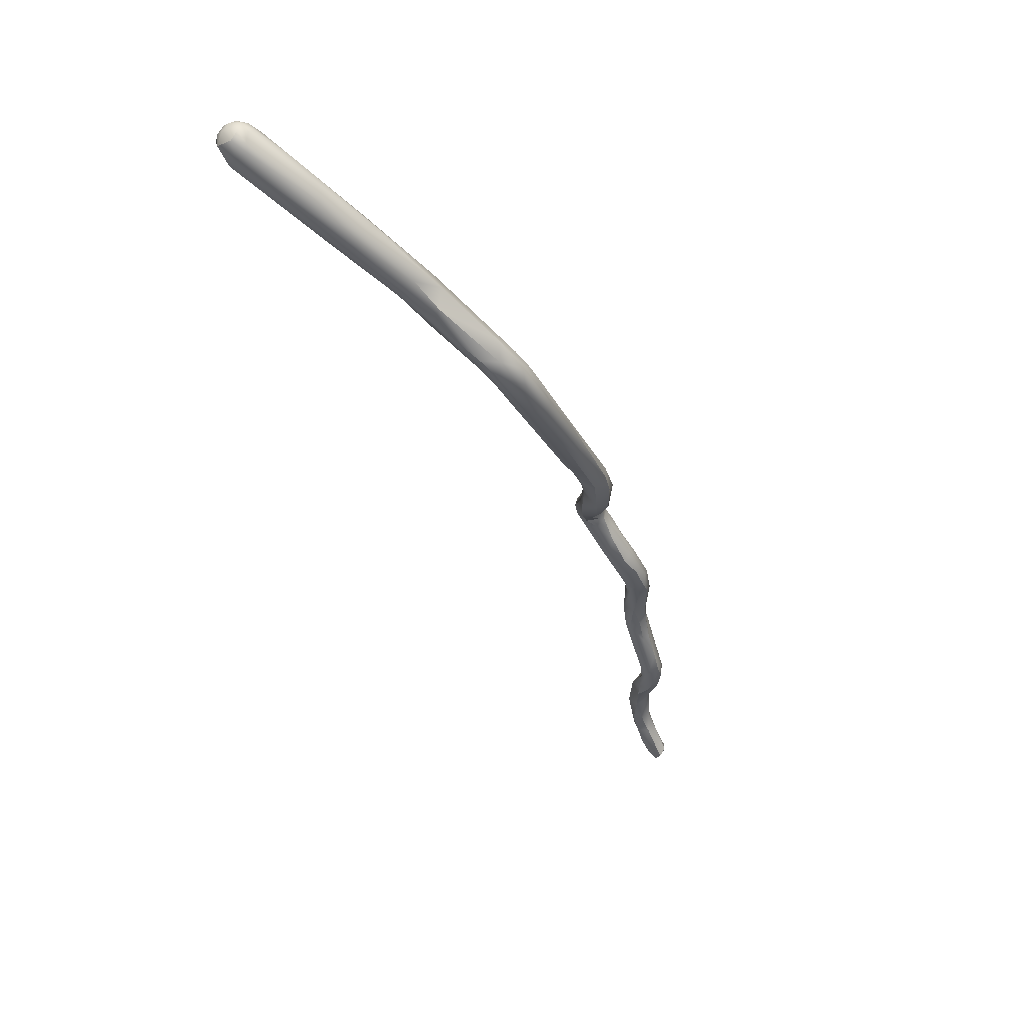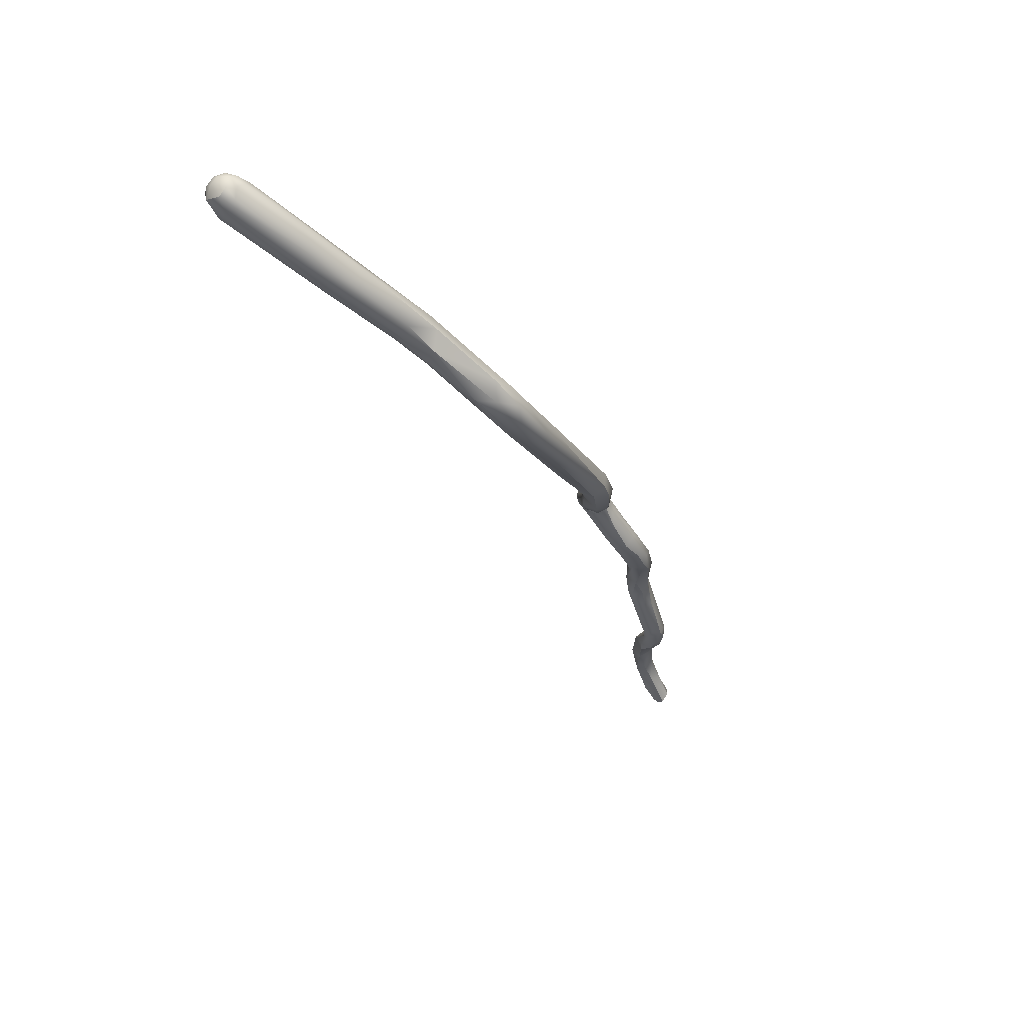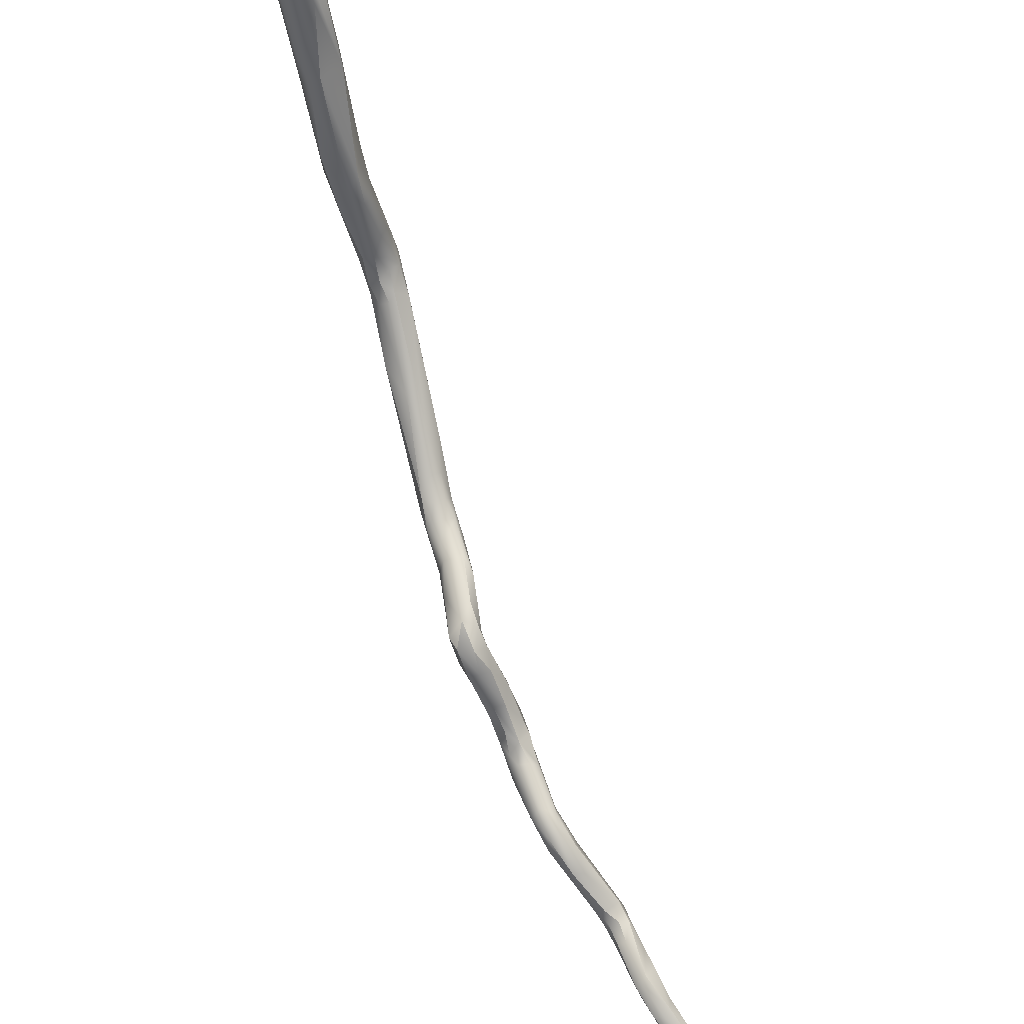
<metadata>
{"format":"obj","ext":"obj","renderer":"f3d","projection":"perspective","resolution":1024,"background":"white","views":[{"elev":22.8,"azim":-37.0,"up":"+Y"},{"elev":31.3,"azim":-35.8,"up":"+Y"},{"elev":-68.7,"azim":-124.3,"up":"+Z"}]}
</metadata>
<code>
v 59 -93.25 1215
v 58.97 -93.05 1215
v 58.76 -92.76 1215
v 58.89 -92.58 1215
v 58.89 -92.78 1214
v 58.89 -92.57 1215
v 58.89 -92.44 1215
v 59.16 -93.04 1214
v 59.17 -92.87 1215
v 59.09 -92.58 1214
v 59.08 -92.39 1215
v 59.18 -92.65 1215
v 59.08 -92.36 1215
v 59.09 -92.29 1215
v 60.77 -94.94 1216
v 60.08 -93.97 1215
v 60.36 -93.19 1216
v 60.45 -94.32 1216
v 60.58 -94.07 1216
v 60.61 -93.71 1216
v 59.38 -93.04 1214
v 59.28 -92.77 1214
v 59.3 -92.57 1214
v 59.27 -92.38 1215
v 59.28 -92.26 1215
v 59.28 -92.26 1215
v 59.32 -92.42 1215
v 59.56 -92.82 1214
v 59.54 -92.44 1215
v 59.48 -92.38 1215
v 59.47 -92.3 1215
v 59.81 -92.71 1215
v 59.75 -92.51 1215
v 62.41 -96.53 1217
v 62.4 -96.32 1217
v 61.48 -94.97 1216
v 61.75 -94.84 1216
v 61.03 -95.22 1216
v 61.32 -95.19 1217
v 61.33 -94.8 1217
v 61.9 -94.67 1216
v 61.87 -94.75 1216
v 60.96 -94.26 1215
v 61.25 -94.15 1216
v 63.88 -98.16 1217
v 63.96 -98.33 1218
v 63.91 -98.13 1218
v 63.07 -97.18 1217
v 62.98 -96.87 1216
v 63.15 -96.84 1217
v 63.3 -97.45 1217
v 63.52 -97.4 1216
v 63.44 -96.91 1216
v 63.36 -96.39 1217
v 63.97 -96.99 1217
v 62.61 -96.12 1217
v 63.1 -95.96 1216
v 63.42 -96.21 1217
v 65 -99.51 1218
v 65.14 -99.59 1218
v 64.07 -98.15 1217
v 64.47 -98.56 1217
v 64.68 -98.77 1217
v 64.61 -98.32 1217
v 64.82 -98.13 1217
v 65.08 -99.17 1217
v 65.07 -98.76 1217
v 65.34 -99.21 1217
v 64.3 -98.59 1218
v 64.31 -98.75 1218
v 64.26 -98.54 1217
v 64.27 -98.15 1218
v 64.52 -98.93 1218
v 64.9 -98.81 1218
v 64.89 -98.39 1218
v 65 -98.12 1218
v 65.19 -98.43 1218
v 65.29 -98.57 1218
v 65.54 -99.03 1217
v 65.53 -98.77 1218
v 64.43 -97.72 1218
v 66.66 -99.97 1217
v 66.84 -100.7 1217
v 65.72 -99.8 1218
v 65.84 -99.53 1218
v 66.38 -99.88 1218
v 66.56 -100.9 1218
v 67.02 -100.9 1218
v 68.27 -102.9 1216
v 68.28 -102.8 1216
v 68.28 -102.8 1217
v 68.52 -103.2 1216
v 68.74 -103.2 1216
v 68.67 -103 1216
v 67.15 -101.8 1217
v 67.17 -101.5 1217
v 67.5 -101.6 1217
v 67.7 -102.3 1217
v 67.86 -102.3 1216
v 68.04 -102.1 1216
v 68.48 -102.6 1216
v 68.48 -102.4 1217
v 68.58 -102.3 1216
v 69.87 -104.3 1214
v 70.27 -105 1214
v 69.52 -104.3 1214
v 69.82 -104.8 1214
v 69.67 -104.7 1215
v 69.68 -104.3 1215
v 70.12 -105.2 1214
v 69.98 -105 1214
v 69.88 -104.7 1215
v 70.3 -105.2 1214
v 70.28 -104.9 1215
v 70.42 -104.8 1215
v 70.26 -104.4 1215
v 68.97 -103.8 1215
v 69.13 -104.1 1215
v 69.11 -103.6 1215
v 69.06 -103.2 1216
v 69.3 -104.2 1216
v 69.31 -103.4 1215
v 69.76 -103.8 1216
v 69.66 -103.5 1215
v 69.88 -103.8 1215
v 70.24 -104.1 1215
v 68.88 -103.7 1216
v 68.88 -103 1217
v 68.86 -102.8 1216
v 69.1 -102.8 1216
v 68.98 -102.5 1216
v 69.28 -103.8 1216
v 69.27 -103.1 1216
v 71.88 -107.8 1214
v 71.92 -107.6 1214
v 71.9 -107.6 1215
v 71.08 -106.4 1214
v 71.28 -106.2 1214
v 71.68 -107.2 1214
v 71.68 -106.8 1214
v 70.7 -106.2 1214
v 70.71 -106.1 1215
v 71.21 -106.9 1215
v 71.08 -106.4 1215
v 71.27 -107 1214
v 71.27 -106.2 1215
v 71.48 -107.3 1214
v 71.61 -107.4 1215
v 71.48 -106.8 1215
v 71.58 -106.2 1215
v 71.64 -106.3 1214
v 71.86 -107.3 1215
v 71.85 -106.9 1215
v 70.49 -105.6 1214
v 70.49 -104.6 1214
v 70.69 -105.4 1214
v 70.94 -105.2 1214
v 70.48 -105 1215
v 70.48 -104.6 1215
v 70.45 -104.4 1214
v 70.48 -104.4 1214
v 70.69 -105.6 1215
v 70.71 -105.2 1215
v 70.67 -104.8 1214
v 70.96 -105.2 1214
v 70.86 -104.9 1214
v 71.09 -105.6 1215
v 71.26 -105.6 1214
v 73.45 -111.3 1213
v 73.36 -111.2 1213
v 73.55 -111.6 1213
v 73.44 -111 1213
v 73.67 -111 1213
v 72.7 -109.5 1213
v 72.71 -109.5 1213
v 72.88 -109.4 1213
v 73.09 -110 1213
v 73.09 -110 1213
v 73.08 -109.2 1213
v 73.28 -109.9 1213
v 73.27 -109.8 1213
v 73.28 -109.1 1213
v 73.48 -110.6 1213
v 72.39 -108.7 1213
v 72.43 -108.7 1214
v 72.48 -108.3 1213
v 72.55 -107.6 1214
v 72.7 -109 1213
v 72.88 -108.8 1213
v 72.88 -108.8 1214
v 72.84 -108.3 1213
v 72.96 -108.4 1214
v 73.18 -109 1213
v 72.08 -107.6 1215
v 72.58 -107.8 1214
v 72.1 -107.4 1214
v 72.08 -107.2 1214
v 72.34 -107.4 1214
v 72.06 -106.9 1214
v 72.11 -107 1215
v 74.48 -113.9 1211
v 74.68 -114.4 1211
v 74.67 -114.2 1211
v 74.68 -114 1212
v 74.88 -114.9 1211
v 74.89 -114.7 1212
v 74.88 -114.6 1211
v 74.9 -114.4 1212
v 74.87 -114.1 1211
v 75.15 -115.3 1211
v 75.09 -115.3 1212
v 75.08 -115 1211
v 75.08 -114.6 1211
v 75.07 -114.2 1211
v 73.96 -112.6 1212
v 74.25 -113.2 1212
v 74.08 -112.4 1212
v 74.28 -113.2 1211
v 74.26 -112.7 1212
v 74.28 -112.4 1212
v 74.48 -113.5 1212
v 74.5 -113.2 1211
v 74.48 -113 1212
v 74.47 -112.6 1212
v 74.46 -112.3 1212
v 74.67 -113.4 1212
v 74.69 -113 1211
v 74.73 -113 1212
v 74.66 -112.7 1212
v 74.87 -113.7 1211
v 74.88 -113.8 1212
v 75.05 -113.7 1211
v 73.78 -112.1 1212
v 73.89 -111.7 1212
v 74.09 -111.6 1212
v 73.7 -111.6 1213
v 73.68 -111.4 1213
v 73.68 -111.2 1213
v 73.88 -112.1 1213
v 73.89 -111.4 1213
v 73.88 -111.2 1213
v 74.02 -111.1 1213
v 73.84 -111.1 1213
v 73.9 -110.9 1213
v 74.08 -112 1213
v 74.23 -111.6 1213
v 74.07 -111.2 1213
v 74.27 -112 1213
v 75.28 -115.6 1212
v 75.28 -115.4 1212
v 75.28 -114.6 1211
v 75.28 -114.5 1212
v 75.48 -115.4 1211
v 75.63 -115.4 1212
v 75.56 -115.2 1211
v 75.62 -115.2 1212
v 75.48 -115.2 1212
v 59 -93.25 1215
v 58.76 -92.76 1215
v 58.76 -92.76 1215
v 58.89 -92.58 1215
v 58.89 -92.78 1214
v 61.48 -94.97 1216
v 61.03 -95.22 1216
v 63.91 -98.13 1218
v 62.98 -96.87 1216
v 63.15 -96.84 1217
v 63.36 -96.39 1217
v 63.97 -96.99 1217
v 63.1 -95.96 1216
v 65 -99.51 1218
v 64.82 -98.13 1217
v 65.08 -99.17 1217
v 65.07 -98.76 1217
v 65 -98.12 1218
v 65.29 -98.57 1218
v 65.53 -98.77 1218
v 64.43 -97.72 1218
v 66.66 -99.97 1217
v 66.66 -99.97 1217
v 68.28 -102.8 1217
v 67.15 -101.8 1217
v 67.7 -102.3 1217
v 68.48 -102.4 1217
v 68.58 -102.3 1216
v 68.58 -102.3 1216
v 69.87 -104.3 1214
v 70.27 -105 1214
v 70.27 -105 1214
v 69.52 -104.3 1214
v 69.82 -104.8 1214
v 69.67 -104.7 1215
v 69.68 -104.3 1215
v 70.12 -105.2 1214
v 69.98 -105 1214
v 69.98 -105 1214
v 69.88 -104.7 1215
v 69.88 -104.7 1215
v 69.88 -104.7 1215
v 70.28 -104.9 1215
v 70.42 -104.8 1215
v 70.26 -104.4 1215
v 70.26 -104.4 1215
v 69.13 -104.1 1215
v 69.3 -104.2 1216
v 69.76 -103.8 1216
v 68.88 -103.7 1216
v 68.88 -103 1217
v 68.98 -102.5 1216
v 69.28 -103.8 1216
v 69.27 -103.1 1216
v 71.08 -106.4 1214
v 71.68 -107.2 1214
v 71.68 -106.8 1214
v 70.7 -106.2 1214
v 71.08 -106.4 1215
v 71.27 -107 1214
v 71.48 -107.3 1214
v 71.48 -106.8 1215
v 71.64 -106.3 1214
v 71.86 -107.3 1215
v 70.49 -105.6 1214
v 70.49 -104.6 1214
v 70.49 -104.6 1214
v 70.94 -105.2 1214
v 70.48 -105 1215
v 70.45 -104.4 1214
v 70.69 -105.6 1215
v 73.36 -111.2 1213
v 73.55 -111.6 1213
v 73.67 -111 1213
v 72.71 -109.5 1213
v 72.88 -109.4 1213
v 73.08 -109.2 1213
v 73.28 -109.9 1213
v 73.27 -109.8 1213
v 73.28 -109.1 1213
v 73.48 -110.6 1213
v 72.43 -108.7 1214
v 72.43 -108.7 1214
v 72.88 -108.8 1214
v 72.96 -108.4 1214
v 72.08 -107.6 1215
v 72.58 -107.8 1214
v 72.06 -106.9 1214
v 72.11 -107 1215
v 74.48 -113.9 1211
v 74.68 -114.4 1211
v 74.67 -114.2 1211
v 74.68 -114 1212
v 74.88 -114.9 1211
v 74.88 -114.6 1211
v 74.9 -114.4 1212
v 75.09 -115.3 1212
v 75.08 -114.6 1211
v 75.07 -114.2 1211
v 73.96 -112.6 1212
v 73.96 -112.6 1212
v 74.25 -113.2 1212
v 74.08 -112.4 1212
v 74.28 -113.2 1211
v 74.46 -112.3 1212
v 74.69 -113 1211
v 74.73 -113 1212
v 74.66 -112.7 1212
v 74.87 -113.7 1211
v 74.88 -113.8 1212
v 75.05 -113.7 1211
v 74.09 -111.6 1212
v 73.7 -111.6 1213
v 73.68 -111.4 1213
v 73.68 -111.2 1213
v 73.68 -111.2 1213
v 73.88 -112.1 1213
v 73.89 -111.4 1213
v 74.23 -111.6 1213
v 74.07 -111.2 1213
v 75.28 -115.6 1212
v 75.28 -115.6 1212
v 75.28 -115.6 1212
v 75.28 -115.6 1212
v 75.28 -115.4 1212
v 75.28 -115.4 1212
v 75.28 -114.6 1211
v 75.28 -114.5 1212
v 75.28 -114.5 1212
v 75.28 -114.5 1212
v 75.48 -115.4 1211
v 75.48 -115.4 1211
v 75.63 -115.4 1212
v 75.63 -115.4 1212
v 75.63 -115.4 1212
v 75.62 -115.2 1212
v 75.48 -115.2 1212
v 75.48 -115.2 1212
g grp1
f 1 15 2
f 258 8 38
f 15 1 264
f 15 18 2
f 3 5 258
f 1 2 259
f 6 262 260
f 260 7 6
f 2 4 259
f 9 12 4
f 2 9 4
f 13 6 7
f 7 260 261
f 8 262 10
f 258 5 8
f 2 18 9
f 262 6 10
f 6 13 10
f 11 4 12
f 13 7 14
f 7 261 11
f 14 7 11
f 21 8 22
f 22 8 10
f 19 9 18
f 10 23 22
f 19 12 9
f 23 10 24
f 10 13 24
f 11 12 27
f 25 24 13
f 13 14 25
f 25 14 26
f 14 11 26
f 11 27 26
f 8 16 38
f 16 8 21
f 43 21 28
f 32 43 28
f 36 38 16
f 43 32 44
f 17 29 20
f 21 43 16
f 17 42 41
f 42 17 20
f 19 18 40
f 20 12 19
f 24 30 23
f 29 27 20
f 20 27 12
f 30 24 25
f 30 25 31
f 25 26 31
f 29 31 26
f 29 26 27
f 21 22 28
f 28 22 23
f 30 32 23
f 33 32 30
f 31 33 30
f 33 31 29
f 23 32 28
f 33 41 32
f 17 41 33
f 29 17 33
f 44 32 41
f 34 35 15
f 263 16 43
f 263 43 37
f 43 44 37
f 39 18 15
f 39 40 18
f 49 38 36
f 266 34 264
f 34 15 264
f 39 56 40
f 39 15 35
f 39 35 56
f 54 40 56
f 40 54 42
f 41 57 37
f 58 57 41
f 42 58 41
f 268 58 42
f 37 44 41
f 40 20 19
f 40 42 20
f 71 45 61
f 45 51 61
f 61 51 52
f 46 70 47
f 72 50 265
f 266 51 34
f 34 51 48
f 48 35 34
f 35 48 50
f 50 56 35
f 48 51 46
f 51 266 52
f 52 49 53
f 267 54 56
f 46 51 45
f 270 55 53
f 269 57 58
f 52 53 64
f 55 65 53
f 265 50 48
f 46 47 48
f 49 36 53
f 270 53 37
f 37 53 263
f 59 95 60
f 74 60 84
f 61 64 62
f 62 71 61
f 64 61 52
f 63 62 64
f 67 63 64
f 274 64 65
f 67 66 63
f 67 68 66
f 79 68 274
f 70 60 69
f 46 45 71
f 70 69 47
f 69 72 265
f 73 46 71
f 62 73 71
f 70 46 73
f 59 70 73
f 73 62 63
f 74 72 69
f 60 74 69
f 59 60 70
f 273 271 73
f 273 73 63
f 74 75 72
f 72 75 81
f 77 278 75
f 272 76 78
f 74 84 85
f 75 85 77
f 85 75 74
f 274 65 276
f 278 77 275
f 76 80 78
f 77 277 275
f 276 79 274
f 86 277 77
f 86 77 85
f 53 65 64
f 76 272 269
f 58 76 269
f 54 267 81
f 81 267 72
f 268 278 58
f 278 275 58
f 97 88 87
f 102 88 97
f 273 96 271
f 79 83 68
f 68 83 66
f 83 96 66
f 282 271 96
f 79 82 83
f 95 87 60
f 84 60 87
f 84 87 88
f 88 85 84
f 88 86 85
f 86 279 277
f 88 102 86
f 80 79 78
f 79 80 82
f 118 127 92
f 117 304 92
f 117 92 93
f 89 91 98
f 99 89 283
f 99 90 89
f 127 89 92
f 307 128 281
f 127 91 89
f 89 90 92
f 94 90 101
f 92 90 94
f 94 101 129
f 93 94 120
f 92 94 93
f 120 94 129
f 99 283 282
f 282 96 99
f 83 82 103
f 98 87 95
f 87 281 97
f 91 87 98
f 90 99 100
f 100 99 96
f 100 96 83
f 285 100 83
f 102 97 281
f 102 281 128
f 101 90 100
f 285 101 100
f 129 101 285
f 284 308 131
f 131 86 284
f 308 133 131
f 131 279 86
f 105 110 107
f 107 104 105
f 154 141 110
f 105 154 110
f 154 137 141
f 156 322 288
f 156 289 155
f 289 287 155
f 323 104 160
f 108 121 118
f 106 292 304
f 118 121 127
f 305 109 132
f 121 108 112
f 106 291 292
f 305 297 109
f 310 293 123
f 291 111 292
f 112 108 295
f 107 290 104
f 298 116 293
f 290 119 104
f 123 293 116
f 294 111 291
f 294 315 142
f 142 113 294
f 294 113 111
f 296 113 114
f 112 295 300
f 299 114 302
f 162 158 113
f 142 162 113
f 158 114 113
f 114 158 115
f 301 159 303
f 114 115 302
f 159 161 303
f 303 161 126
f 160 104 125
f 117 106 304
f 117 93 119
f 120 119 93
f 130 120 129
f 290 117 119
f 122 119 120
f 130 122 120
f 124 122 130
f 309 124 130
f 125 122 124
f 104 119 122
f 126 306 303
f 125 124 126
f 306 126 124
f 124 309 306
f 104 122 125
f 327 125 126
f 126 161 327
f 308 310 133
f 130 129 285
f 309 130 286
f 280 309 286
f 132 307 305
f 307 132 128
f 309 311 306
f 123 133 310
f 139 135 134
f 135 313 196
f 134 148 147
f 136 152 148
f 185 136 148
f 136 339 194
f 152 136 194
f 145 137 139
f 313 312 138
f 138 312 156
f 138 156 157
f 151 140 138
f 157 151 138
f 318 139 134
f 314 313 138
f 197 196 313
f 199 197 140
f 314 197 313
f 315 143 142
f 315 317 143
f 145 141 137
f 143 144 142
f 149 146 316
f 325 166 168
f 147 148 143
f 317 147 143
f 143 148 319
f 144 143 319
f 150 146 153
f 153 146 149
f 320 325 168
f 150 167 146
f 318 145 139
f 150 320 168
f 167 150 168
f 152 319 148
f 321 153 149
f 343 200 153
f 321 343 153
f 200 150 153
f 199 140 151
f 150 345 320
f 312 322 156
f 324 166 325
f 324 327 166
f 157 156 155
f 144 162 142
f 163 326 328
f 163 164 326
f 164 301 326
f 161 159 164
f 164 159 301
f 166 327 161
f 146 328 316
f 146 163 328
f 165 164 163
f 166 164 165
f 161 164 166
f 167 163 146
f 168 166 165
f 165 167 168
f 163 167 165
f 169 174 170
f 169 172 174
f 171 233 169
f 169 170 171
f 237 234 330
f 169 236 238
f 329 237 330
f 172 169 238
f 173 237 329
f 172 238 183
f 338 372 243
f 184 188 175
f 184 332 174
f 176 340 174
f 177 329 175
f 170 174 332
f 188 177 175
f 190 339 333
f 174 178 176
f 181 177 188
f 188 189 181
f 179 190 333
f 174 172 178
f 180 333 178
f 178 183 180
f 189 193 336
f 334 335 182
f 333 180 179
f 182 192 334
f 173 177 181
f 173 329 177
f 172 183 178
f 338 182 335
f 243 182 338
f 336 193 244
f 244 193 337
f 135 186 184
f 134 184 148
f 134 135 184
f 185 148 184
f 186 135 196
f 184 174 185
f 191 186 196
f 198 191 196
f 186 188 184
f 192 195 341
f 187 191 198
f 342 187 344
f 189 188 186
f 189 186 191
f 191 193 189
f 341 334 192
f 187 342 191
f 193 191 342
f 193 342 337
f 341 195 343
f 339 190 194
f 198 196 197
f 199 198 197
f 199 187 198
f 187 346 344
f 343 195 200
f 346 187 345
f 150 346 345
f 253 249 210
f 210 378 211
f 379 250 354
f 202 201 203
f 348 204 347
f 222 209 349
f 218 222 349
f 361 203 201
f 207 205 202
f 351 206 348
f 349 209 352
f 203 207 202
f 206 208 348
f 204 348 208
f 230 209 222
f 353 231 350
f 212 253 210
f 205 212 210
f 210 211 205
f 351 354 206
f 354 250 206
f 205 207 212
f 212 352 213
f 206 250 208
f 213 352 209
f 355 209 214
f 214 209 230
f 228 367 232
f 213 253 212
f 388 355 251
f 252 231 353
f 214 251 355
f 384 356 368
f 217 215 233
f 357 239 233
f 361 215 217
f 219 374 358
f 201 216 361
f 361 216 215
f 358 359 219
f 359 347 221
f 359 221 223
f 222 218 220
f 218 360 220
f 223 219 359
f 224 219 223
f 347 204 221
f 221 350 226
f 221 226 223
f 223 364 224
f 223 226 364
f 227 222 220
f 225 227 220
f 362 229 363
f 231 226 350
f 363 368 366
f 222 227 230
f 228 232 365
f 228 365 224
f 229 368 363
f 356 366 368
f 231 364 226
f 219 245 374
f 224 245 219
f 233 171 217
f 234 360 330
f 360 234 220
f 235 220 234
f 235 234 241
f 235 225 220
f 229 362 246
f 369 246 362
f 239 236 169
f 233 239 169
f 234 371 241
f 240 373 370
f 372 375 243
f 331 241 371
f 245 370 374
f 370 245 240
f 247 369 241
f 375 242 243
f 241 331 244
f 241 244 247
f 377 244 242
f 248 245 224
f 245 248 375
f 376 242 248
f 248 242 375
f 242 376 377
f 247 246 369
f 365 376 248
f 224 365 248
f 336 244 331
f 242 244 337
f 243 242 182
f 380 254 382
f 381 389 390
f 257 252 353
f 257 353 383
f 367 385 232
f 368 386 384
f 255 391 388
f 391 255 256
f 394 382 254
f 395 392 393
f 251 255 388
f 255 384 256
f 256 384 386
f 395 393 387

</code>
